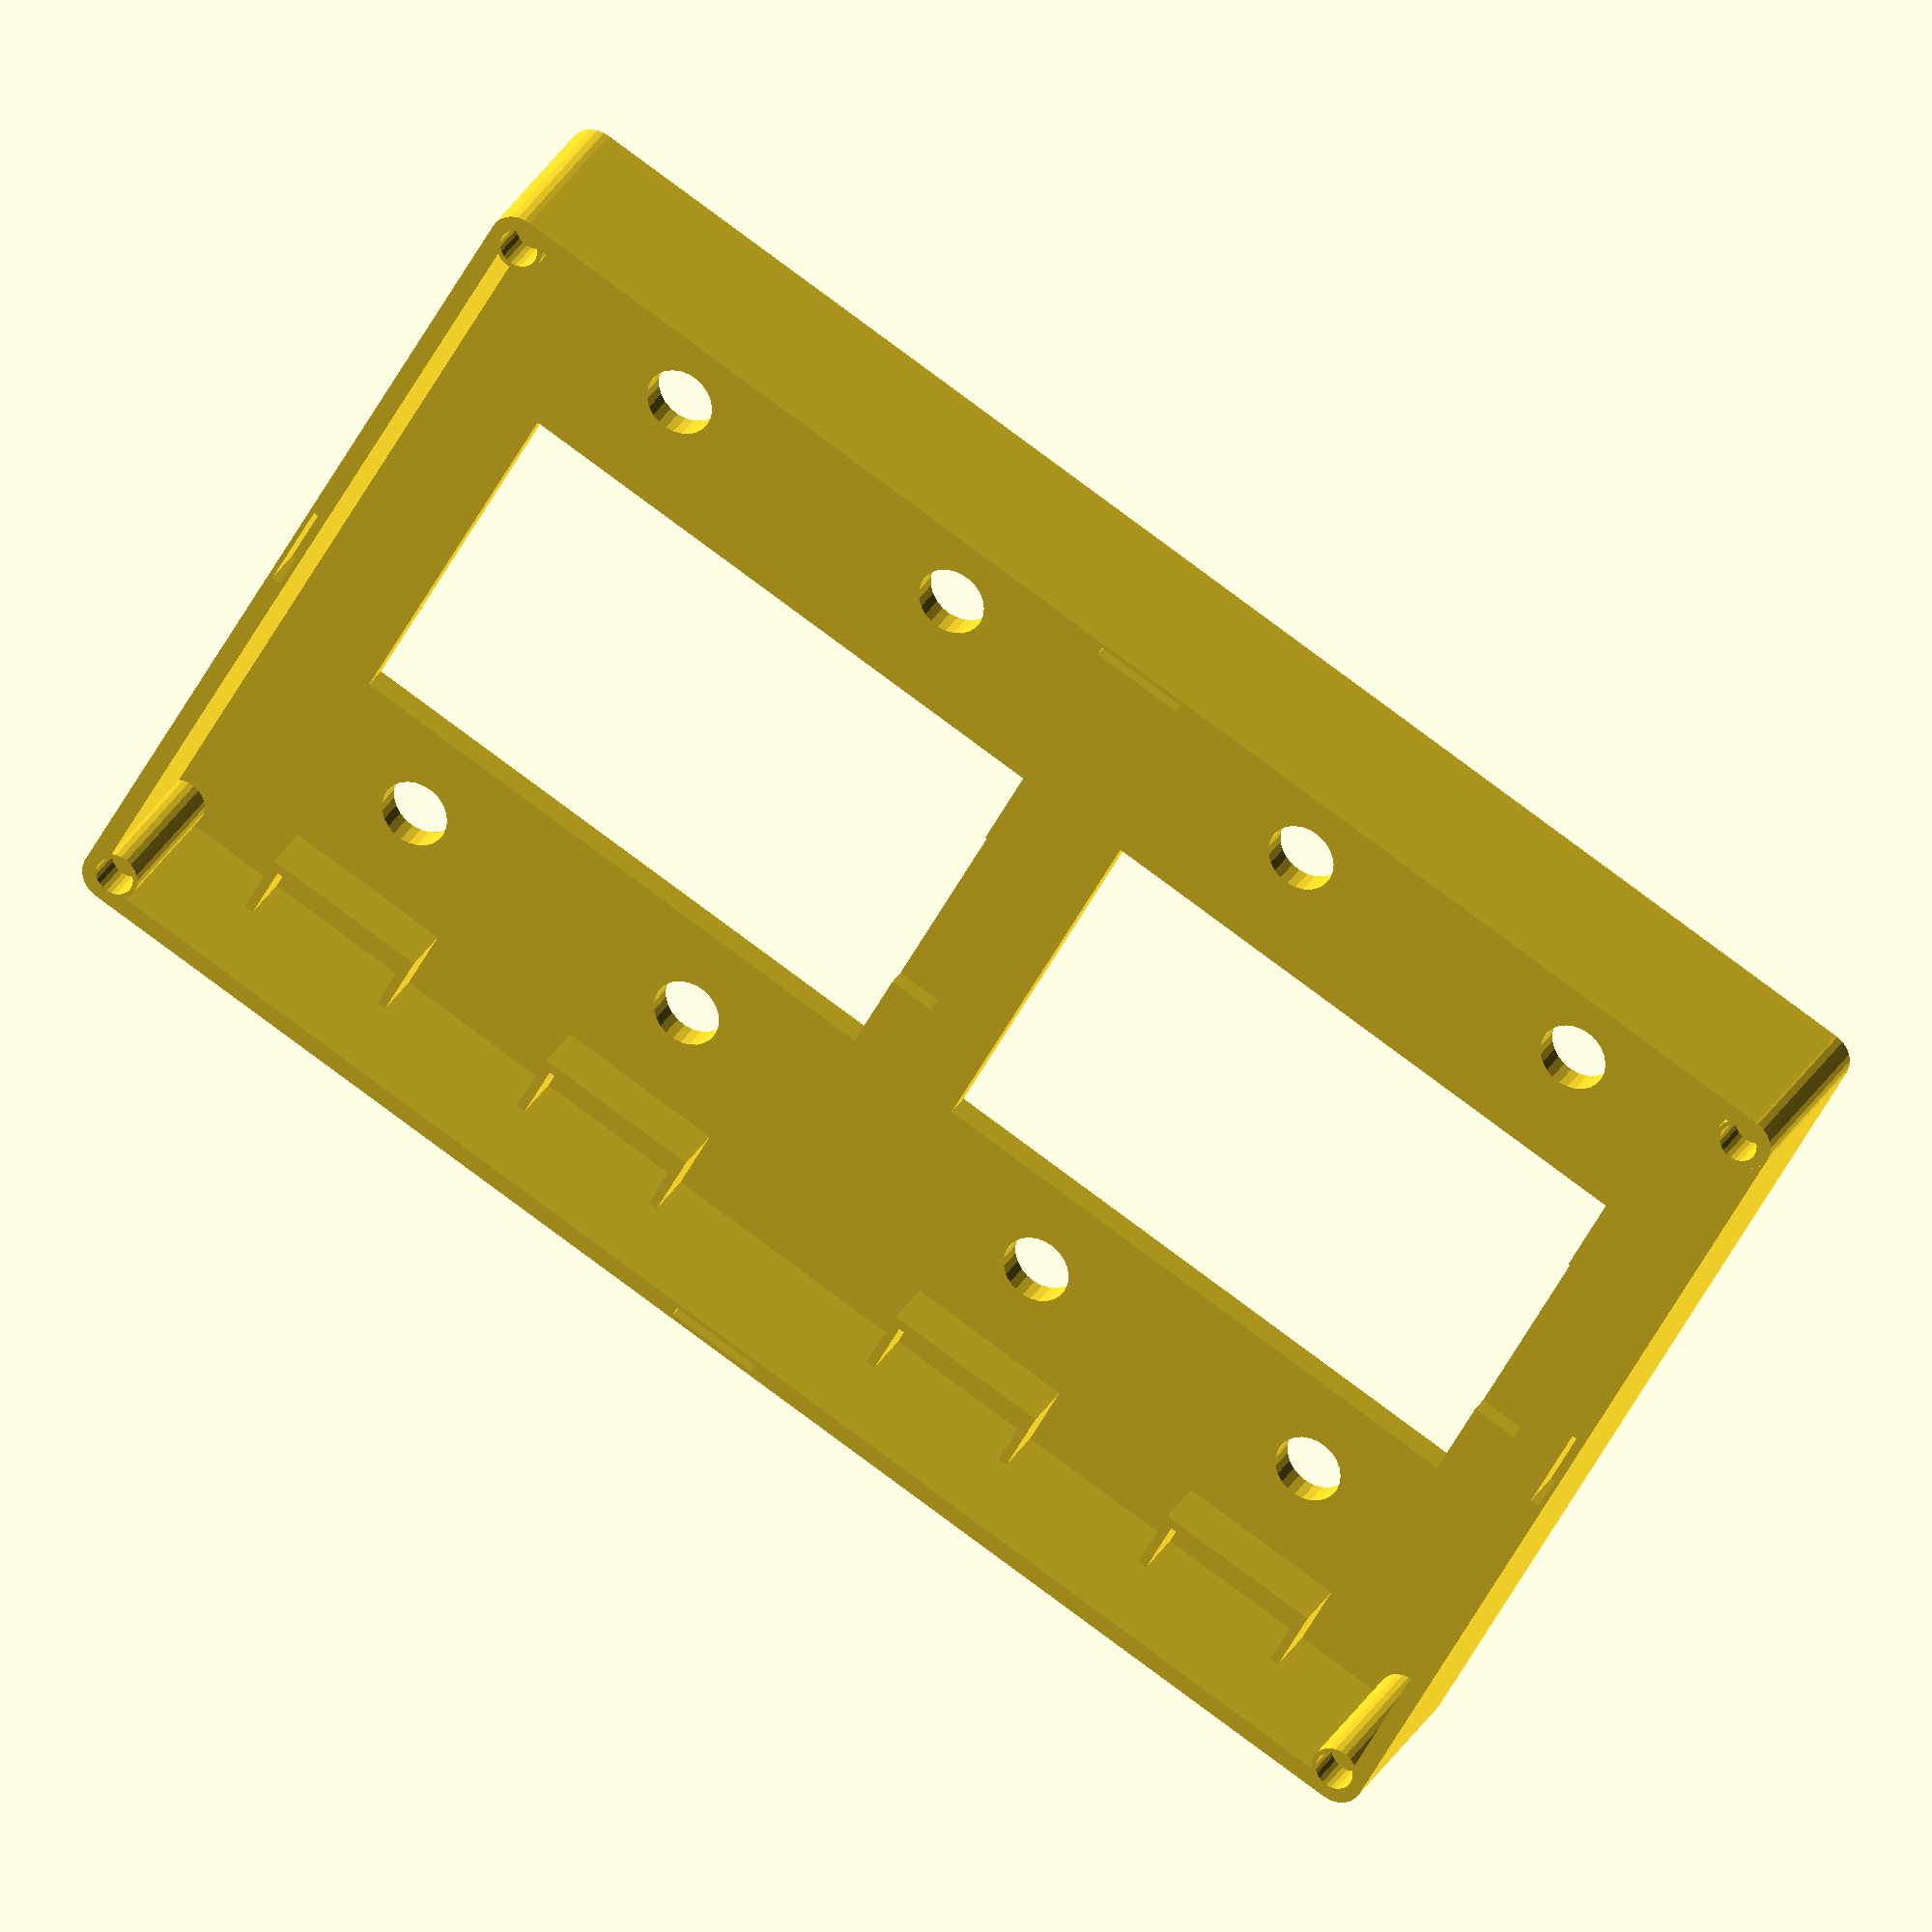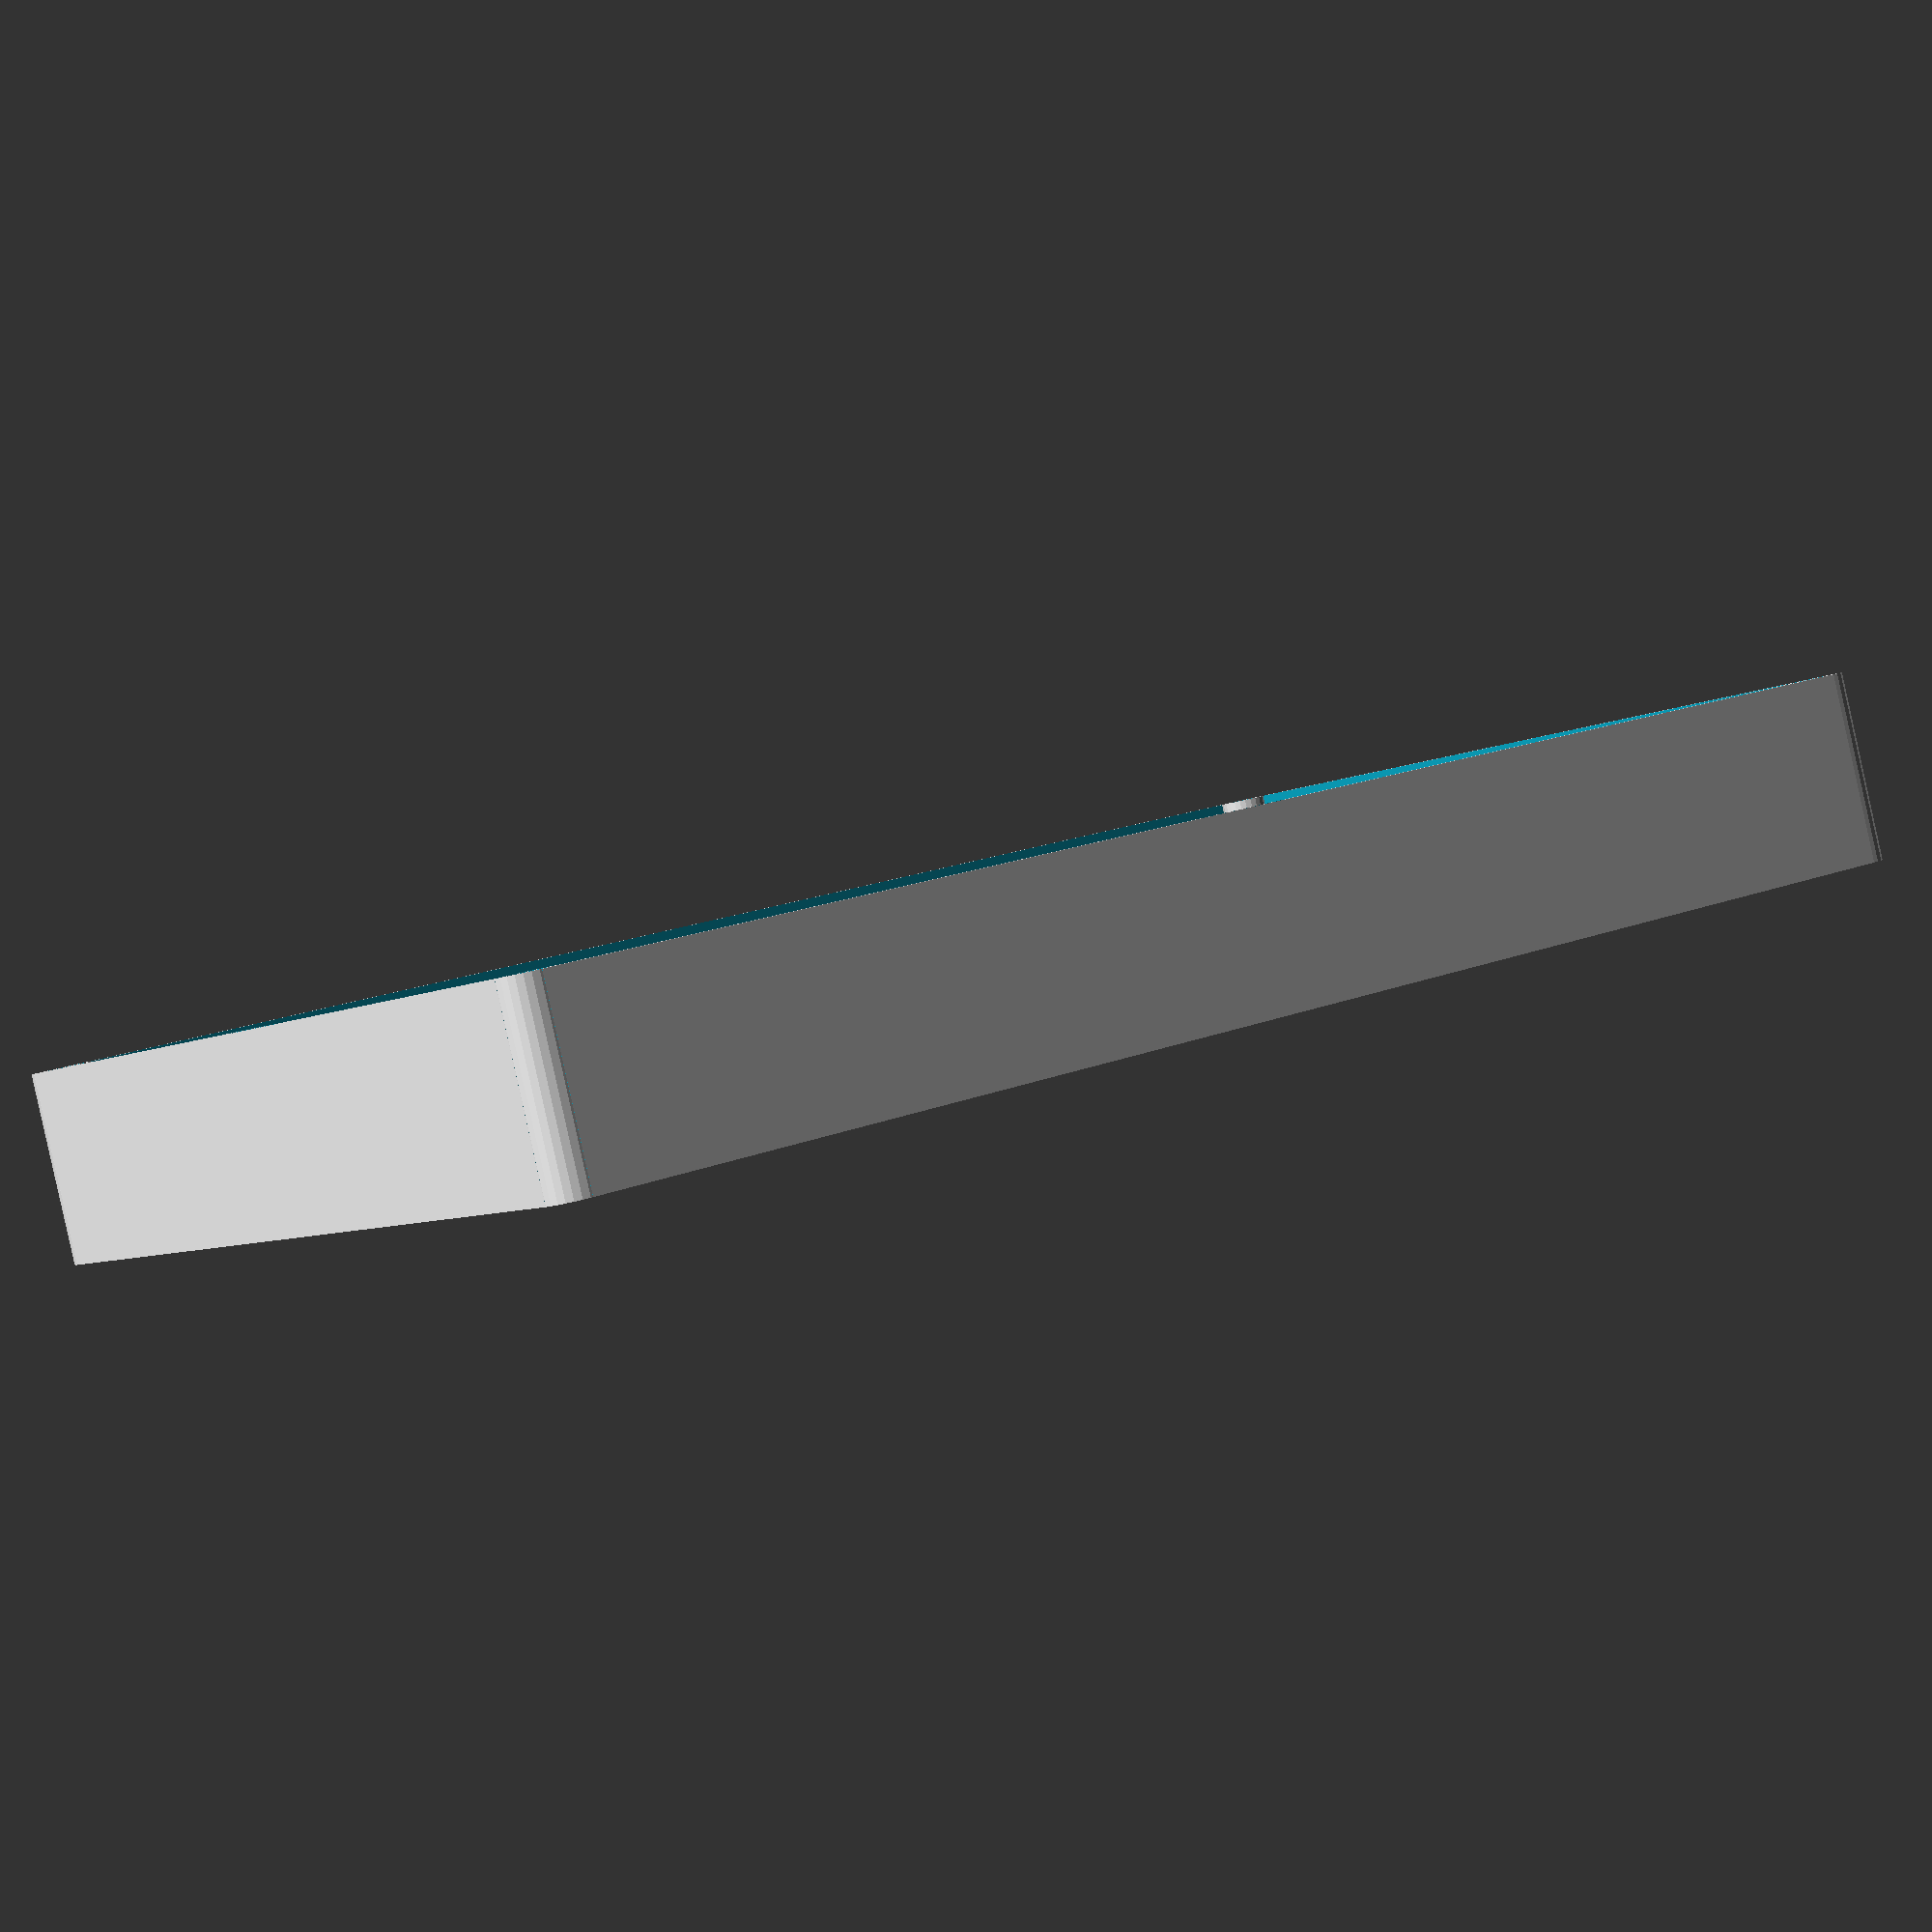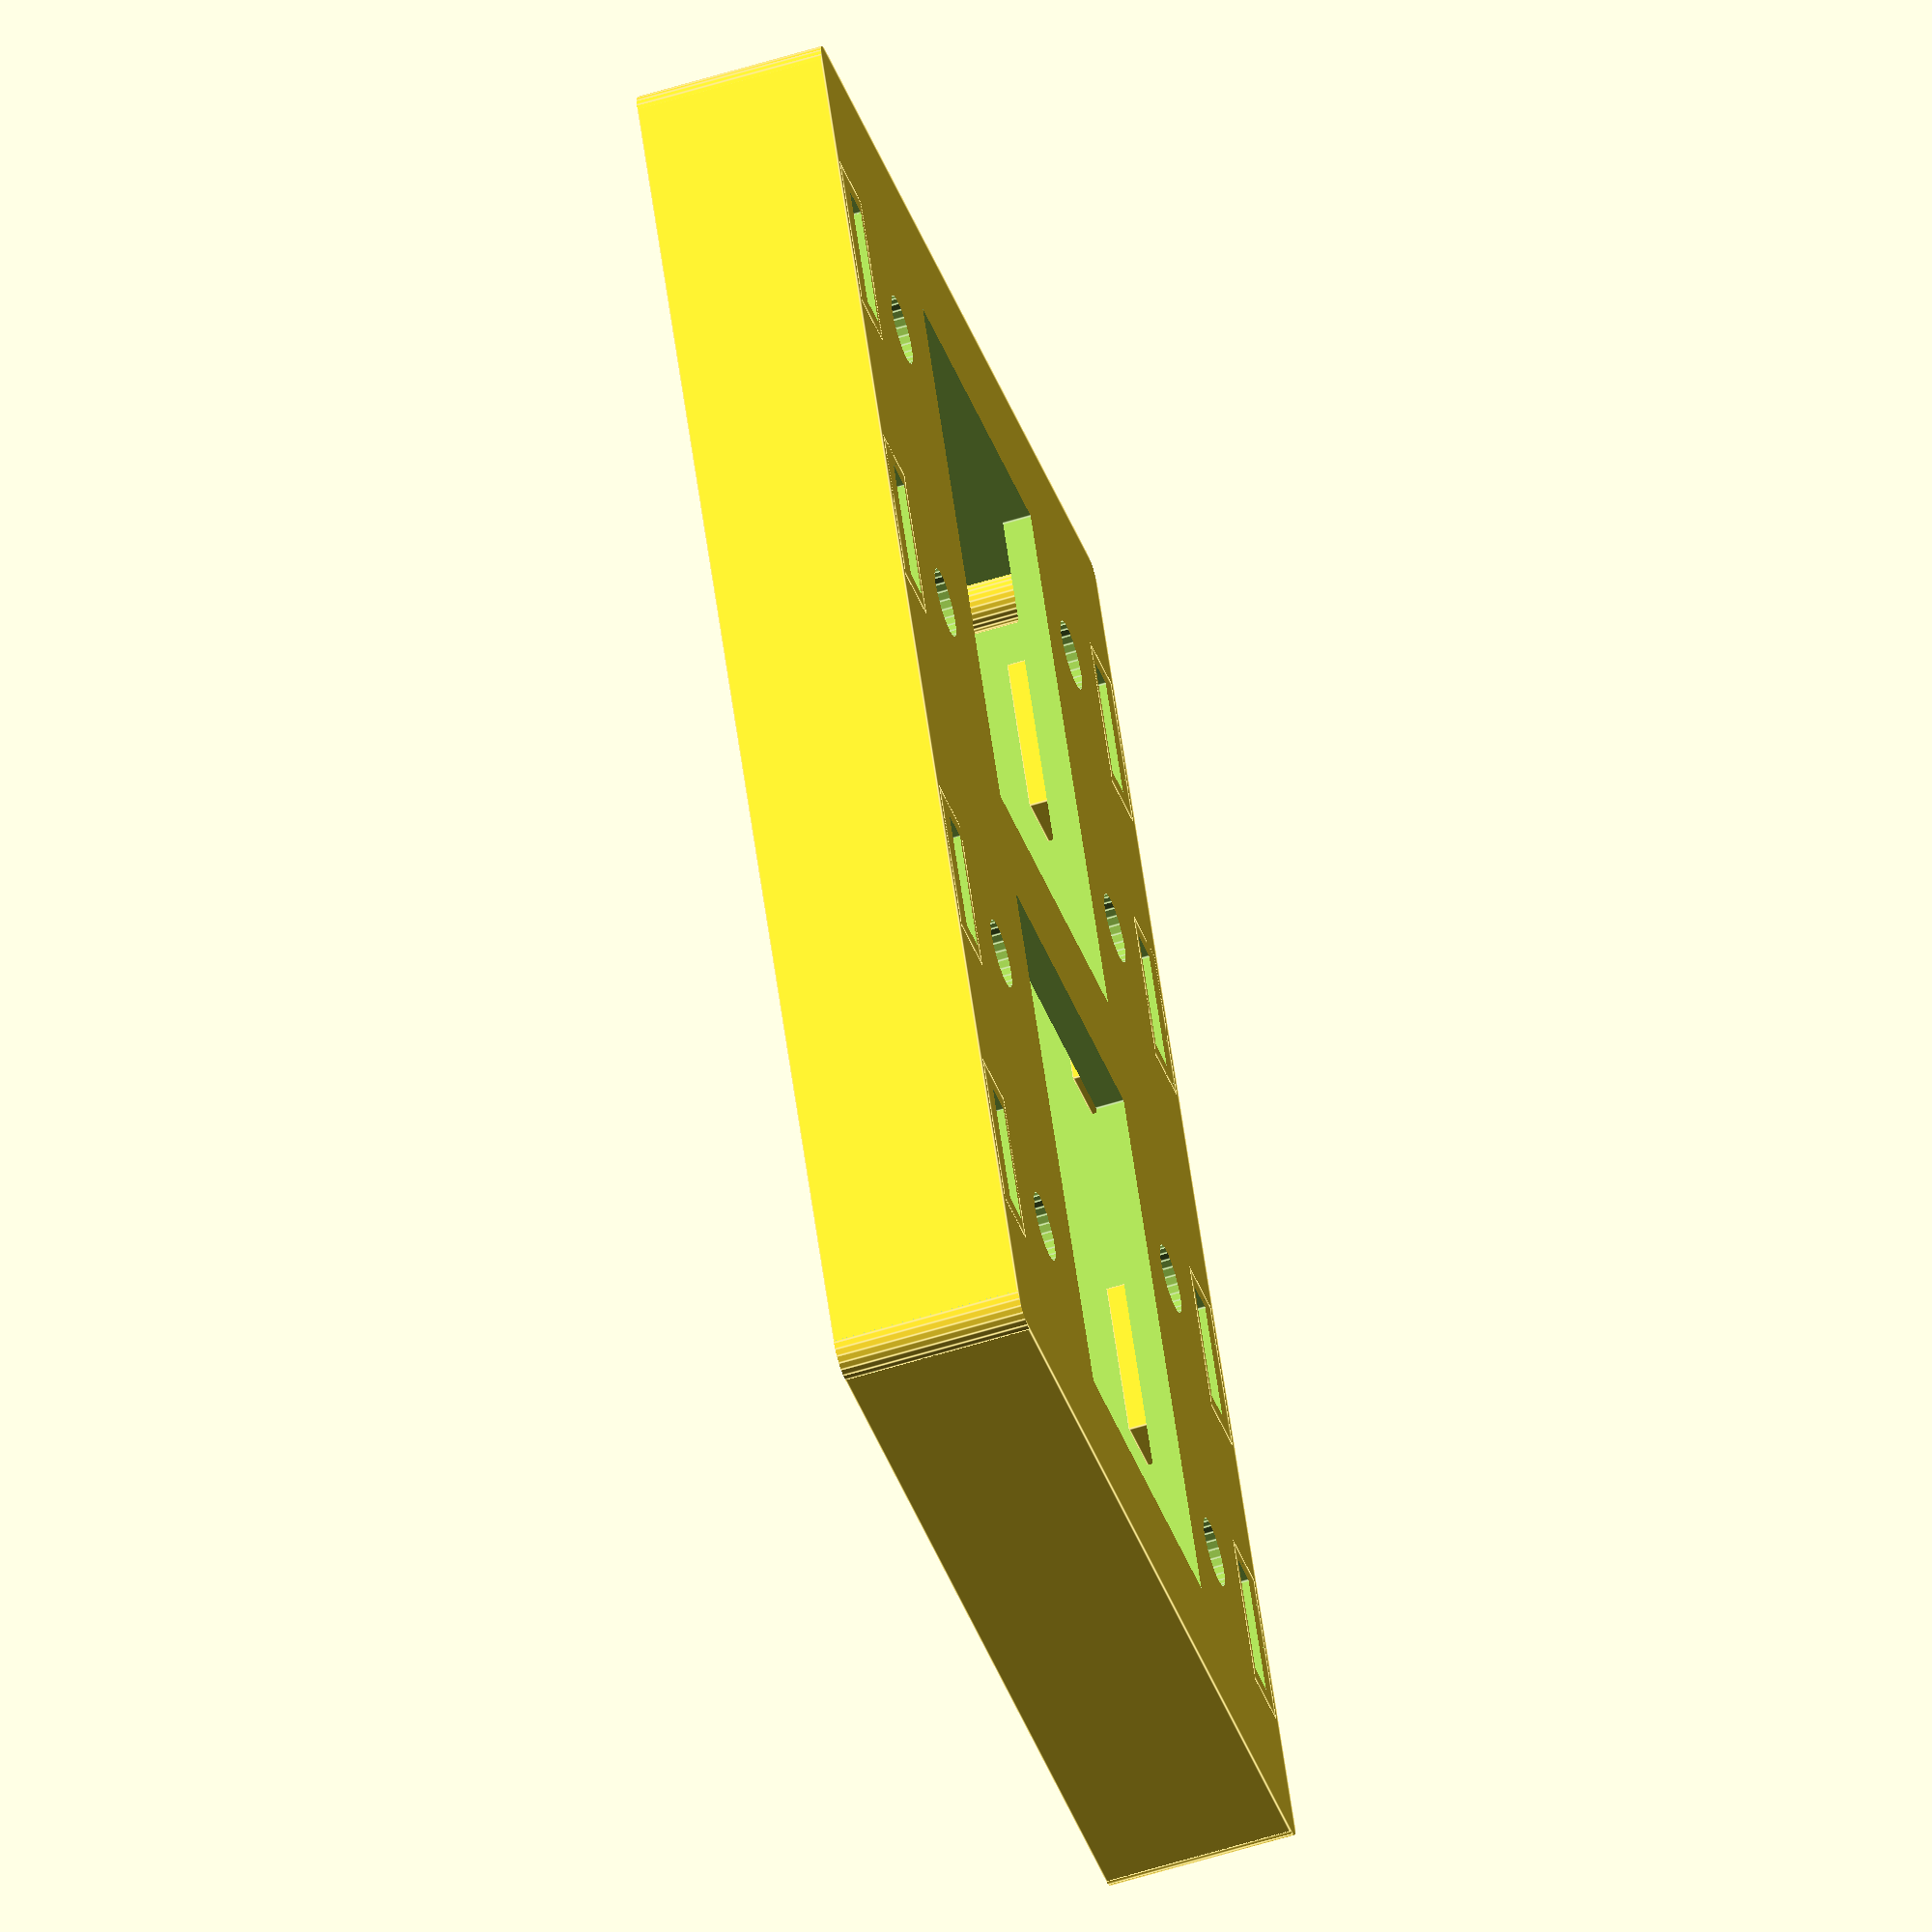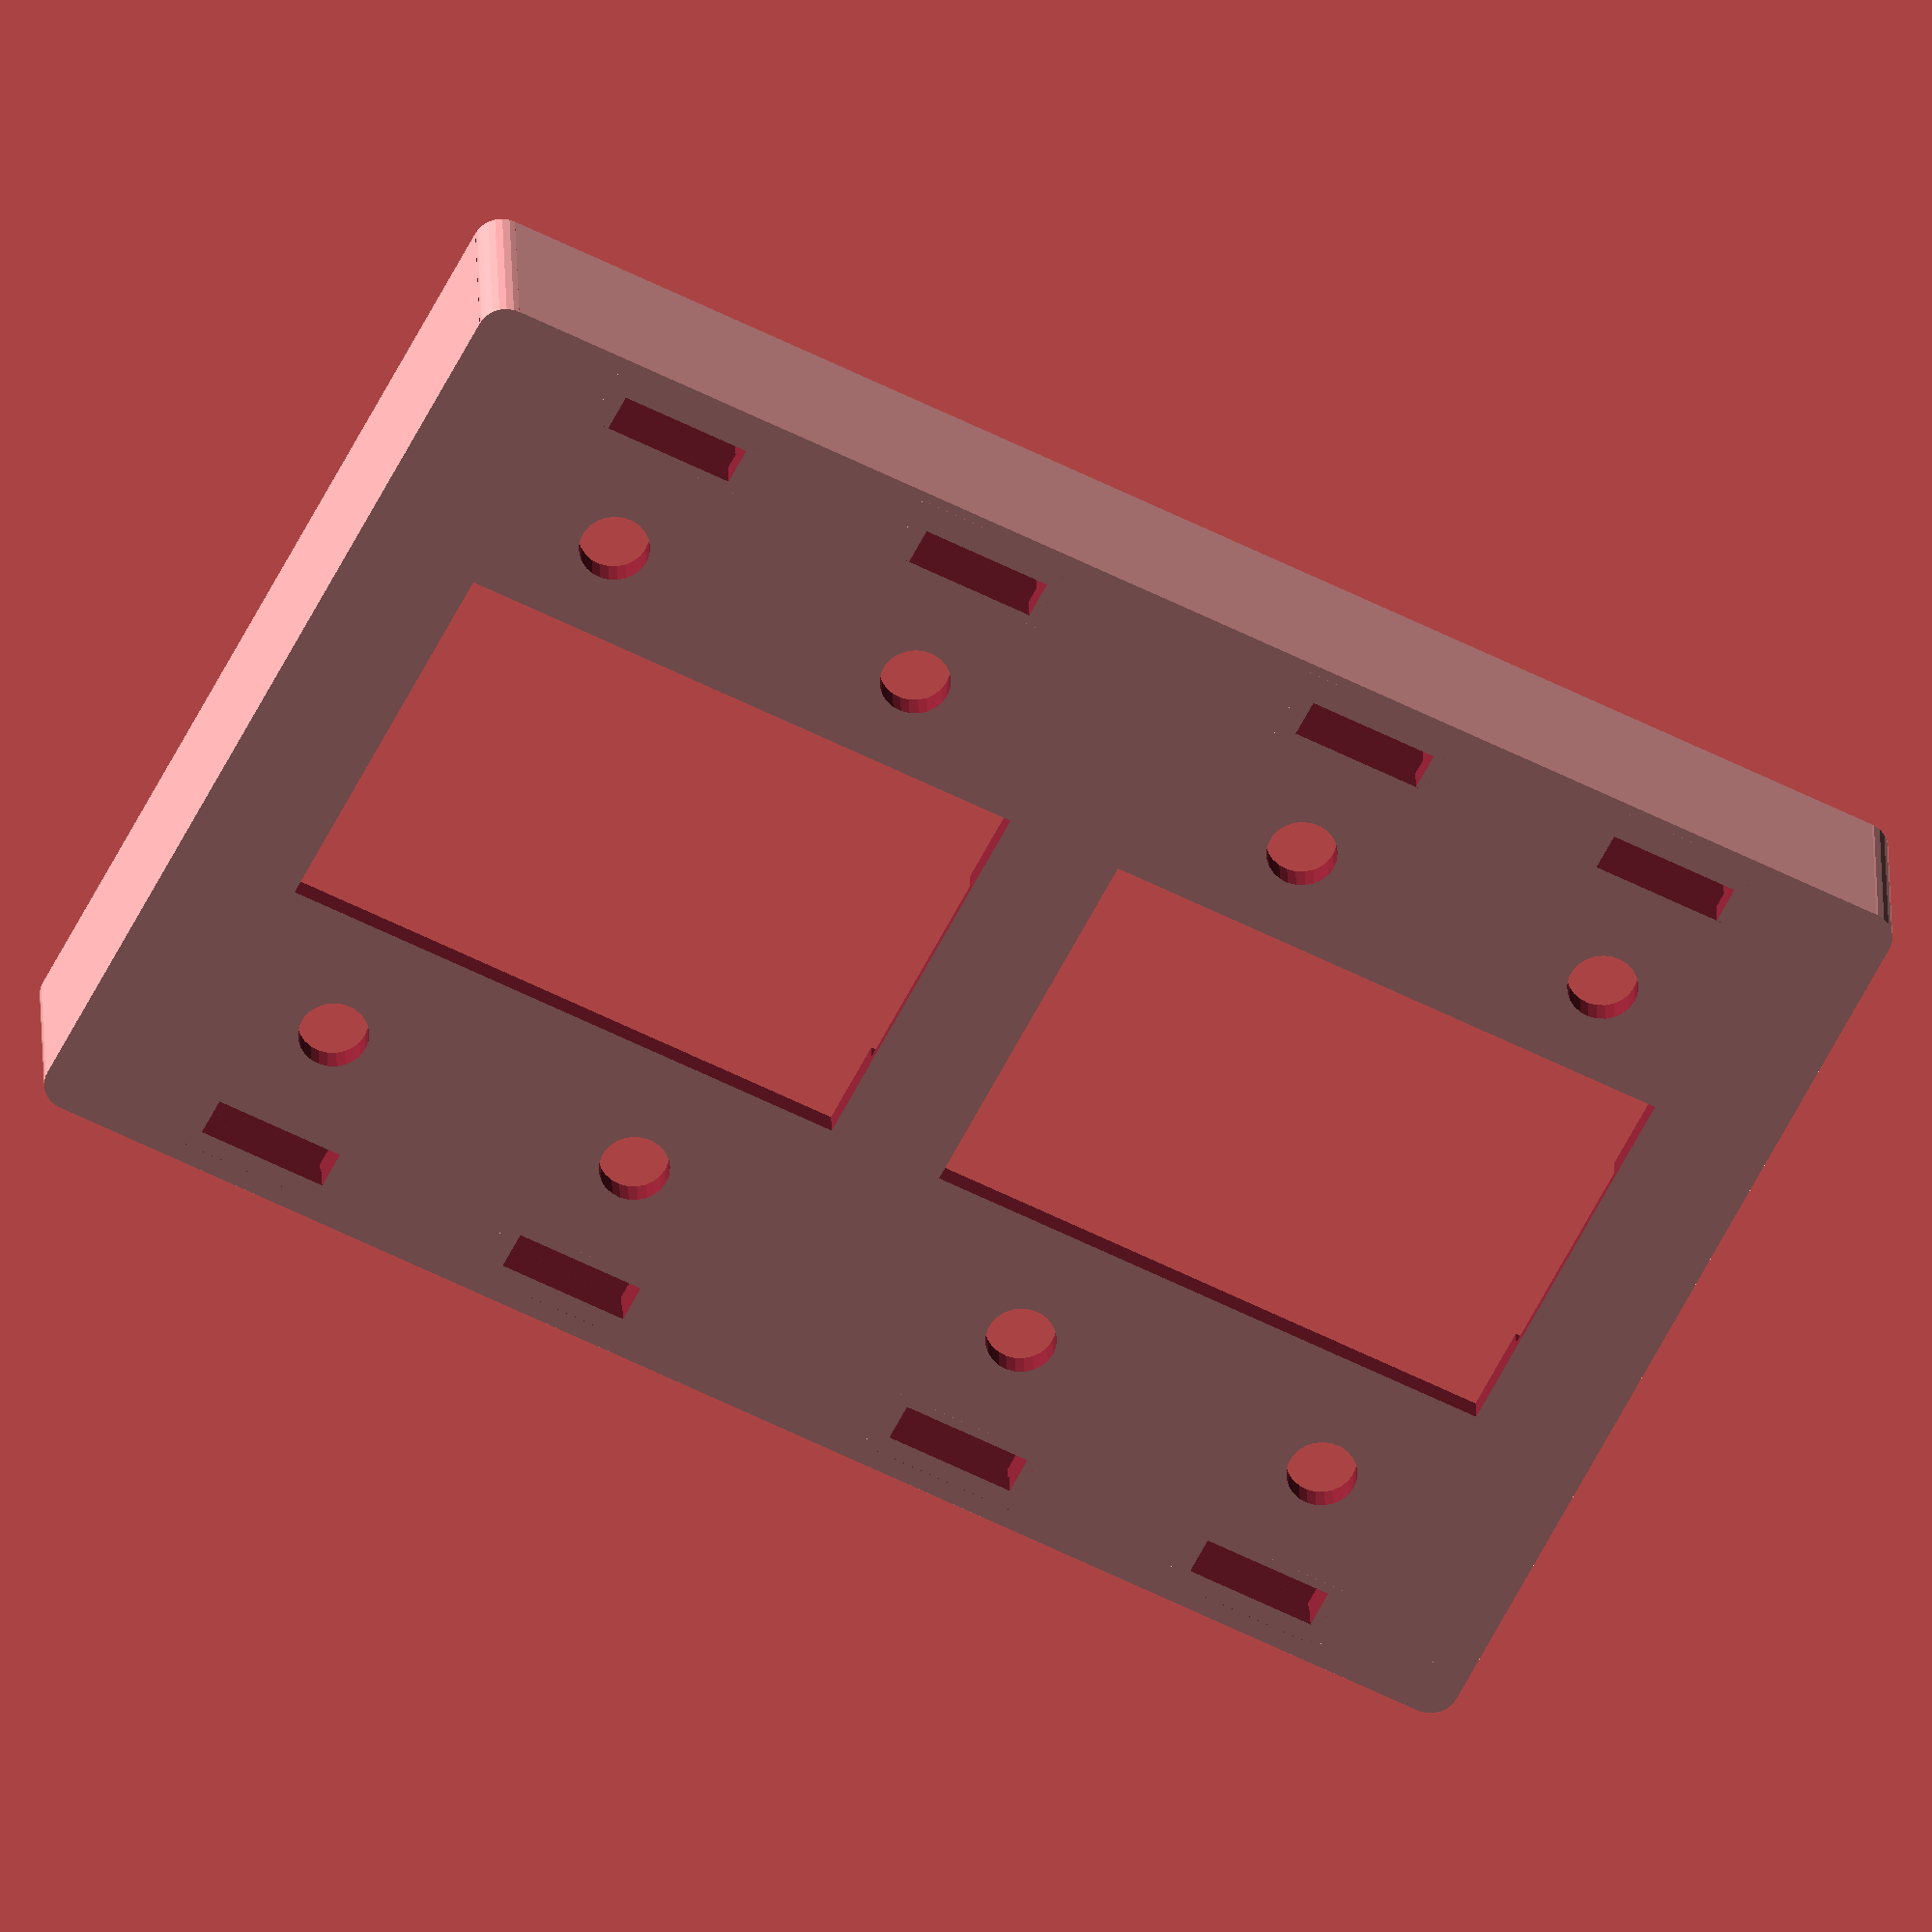
<openscad>
// octacon frontpanel
// openscad -o front.stl front.scad
// f3d front.stl

// might be overridden by the Makefile to generate partial object
test=false;
if (test==true) {
    echo("TEST MODE ACTIVE", test);
}

// wall thickness
wd=2.0;
wd2=wd/2.0;

// case size
casew=160.0 + (2 * wd);
casew2=casew/2.0;
caseh=100.0 + (2 * wd);
caseh2=caseh/2.0;
// 4mm for inserts, 16mm from top of panel to FPC mount
cased=20;
cased2=cased/2.0;

// pcb size
pcbw=150.0;
pcbw2=pcbw/2.0;
pcbw4=pcbw/4.0;
pcbh=100.0;
pcbh2=pcbh/2.0;

// display box
dw=62.5;
dw2=dw/2.0;
dw4=dw/4.0;
dh=40.5;
dh2=dh/2.0;
// display breakout board 
dbw=71;
dbw2=dbw/2.0;
dbh=44;
dbh2=dbh/2.0;
// account for asymmetric placement of display on breakout board
// dbh-dh = 3.5 : 3mm top, 0.5 mm bottom 
dho=-(3.0/2.0);

// led/pot positions on pcb
lppx1=17.5;
lppx2=52.5;
ppy=15.35;

// Alpha dual wiper potentiometers
ew=14.4;
eh1=9.7;
eh2=6.7;
eh=eh1+eh2;
eho=eh1-(eh/2.0); // shaft offset to center
er=3.7;  // shaft
em=31.8;   // occupies space from 24.6 .. 39  // TODO: use ppy

// leds
lw=14;
lh=4;
lm=46; // we have ~ 7mm from the top of the led&pots pcb
lsh=9;
lsh2=lsh/2.0;
lsg2=2;

// corners
corr=3;
cord=corr*2;
coff=corr/2;

// m3 screw holes
m3d=3.2; // extra size to cover 3d print thickness
// m4 insert holes
m4d=4.2;

// threaded inserts: outer diameter 5mm, depth 4mm

// make it smooth
$fn=25;

difference() {
    union() {
        difference() {
            // main body
            cube([casew,caseh,cased],center=true);

            // space for inside
            translate([0,0,wd]) { cube([casew - (2.0 * wd), caseh - (2.0 * wd), cased-wd],center=true); }
            
            // rounded corners
            translate([-(casew2-corr),-(caseh2-corr),0]) { round_corner(cased+5, cord, -coff, -coff); }
            translate([+(casew2-corr),-(caseh2-corr),0]) { round_corner(cased+5, cord, +coff, -coff); }
            translate([-(casew2-corr),+(caseh2-corr),0]) { round_corner(cased+5, cord, -coff, +coff); }
            translate([+(casew2-corr),+(caseh2-corr),0]) { round_corner(cased+5, cord, +coff, +coff); }

            // displays
            translate([-pcbw4,  dho,0]) { cube([dw,dh,cased+5], center=true); }
            translate([-pcbw4+5,dho,.5]) { cube([dw,(dh*0.55),cased-1], center=true); }
            translate([+pcbw4,  dho,0]) { cube([dw,dh,cased+5], center=true); }
            translate([+pcbw4+5,dho,.5]) { cube([dw,(dh*0.55),cased-1], center=true); }

            // leds
            // bottom row
            translate([0,-lm,0]) { 
                translate([-pcbw2+lppx2,0.0]) { cube([lw,lh,cased+5], center=true); }
                translate([-pcbw2+lppx1,0.0]) { cube([lw,lh,cased+5], center=true); }
                translate([+pcbw2-lppx2,0.0]) { cube([lw,lh,cased+5], center=true); }
                translate([+pcbw2-lppx1,0.0]) { cube([lw,lh,cased+5], center=true); }
            }
            // top row
            translate([0,lm,0]) { 
                translate([-pcbw2+lppx2,0.0]) { cube([lw,lh,cased+5], center=true); }
                translate([-pcbw2+lppx1,0.0]) { cube([lw,lh,cased+5], center=true); }
                translate([+pcbw2-lppx2,0.0]) { cube([lw,lh,cased+5], center=true); }
                translate([+pcbw2-lppx1,0.0]) { cube([lw,lh,cased+5], center=true); }
            }

            // potentiometers
            // bottom row
            translate([0,-em,0]) { 
                translate([-pcbw2+lppx2,0,0]) { cylinder(h=cased+5,r=er, center=true); }
                translate([-pcbw2+lppx1,0,0]) { cylinder(h=cased+5,r=er, center=true); }
                translate([+pcbw2-lppx2,0,0]) { cylinder(h=cased+5,r=er, center=true); }
                translate([+pcbw2-lppx1,0,0]) { cylinder(h=cased+5,r=er, center=true); }
            }
            // top row
            translate([0,em,0]) { 
                translate([-pcbw2+lppx2,0,0]) { cylinder(h=cased+5,r=er, center=true); }
                translate([-pcbw2+lppx1,0,0]) { cylinder(h=cased+5,r=er, center=true); }
                translate([+pcbw2-lppx2,0,0]) { cylinder(h=cased+5,r=er, center=true); }
                translate([+pcbw2-lppx1,0,0]) { cylinder(h=cased+5,r=er, center=true); }
            }

            // tube-holes for case-inserts
            translate([-(casew2-3.5),-(caseh2-3.5),wd2]) { insert_tube_hole(cased-wd, m4d); }
            translate([+(casew2-3.5),-(caseh2-3.5),wd2]) { insert_tube_hole(cased-wd, m4d); }
            translate([-(casew2-3.5),+(caseh2-3.5),wd2]) { insert_tube_hole(cased-wd, m4d); }
            translate([+(casew2-3.5),+(caseh2-3.5),wd2]) { insert_tube_hole(cased-wd, m4d); }

            // groves for the matching ridges on the back
            translate([-(casew2-wd2),0,cased2]) { cube([wd2,10,10], center=true); }
            translate([+(casew2-wd2),0,cased2]) { cube([wd2,10,10], center=true); }
            translate([0,-(caseh2-wd2),cased2]) { cube([10,wd2,10], center=true); }
            translate([0,+(caseh2-wd2),cased2]) { cube([10,wd2,10], center=true); }
        }

        // tubes for case screw inserts
        // 3.5 == (wd + wd) - .5 (thickness of screen wall / 2)
        translate([-(casew2-3.5),-(caseh2-3.5),wd2]) { insert_tube(cased-wd, m4d); }
        translate([+(casew2-3.5),-(caseh2-3.5),wd2]) { insert_tube(cased-wd, m4d); }
        translate([-(casew2-3.5),+(caseh2-3.5),wd2]) { insert_tube(cased-wd, m4d); }
        translate([+(casew2-3.5),+(caseh2-3.5),wd2]) { insert_tube(cased-wd, m4d); }

        // led boxes
        // bottom row
        translate([0,-(lm+lsg2-1),-(cased2-lsh2)]) {
            translate([-pcbw2+lppx2,0,0]) { led_shield(); }
            translate([-pcbw2+lppx1,0,0]) { led_shield(); }
            translate([+pcbw2-lppx2,0,0]) { led_shield(); }
            translate([+pcbw2-lppx1,0,0]) { led_shield(); }
        }
        // top row
        translate([0,+(lm+lsg2-1),-(cased2-lsh2)]) {
            translate([-pcbw2+lppx2,0,0]) { led_shield(); }
            translate([-pcbw2+lppx1,0,0]) { led_shield(); }
            translate([+pcbw2-lppx2,0,0]) { led_shield(); }
            translate([+pcbw2-lppx1,0,0]) { led_shield(); }
        }
    }

    // in test-mode generate only parts of the case
    translate([(test==true ? 0 : casew*10), 0, 0]) {
        translate([casew2,0,0]) { cube([casew, caseh+10, cased+10], center=true); }
        translate([0,-caseh2,0]) { cube([casew+10, caseh, cased+10], center=true); }
    }
}

// modules

module round_corner(h, d, x, y) {
    r=d/2;
    difference() {
        translate([x,y,0]) { cube([r+0.1,r+0.1,h], center=true); }
        cylinder(h=h+2, d=d, center=true);
    }    
}

module insert_tube(h, d) {
    difference() {
        cylinder(h=h, d=d+1, center=true);
        insert_tube_hole(h, d);
    }
}

module insert_tube_hole(h, d) {
    // 0.2 is to leave some space to melt in the inserts
    translate([0, 0, (h/2.0)-4]) { cylinder(h=4.2, d=d, center=false); }
}


// led shielding
module led_shield() {
    lshw=lw+2.0; // 2 is the size of the led diffusor
    lshh=lh+2.0;
    difference() {
        cube([lshw+wd,lshh+wd,lsh], center=true);
        cube([lshw,   lshh,   lsh+.5], center=true);
    }
}

</openscad>
<views>
elev=330.3 azim=28.2 roll=24.2 proj=o view=wireframe
elev=268.4 azim=325.0 roll=167.5 proj=p view=solid
elev=59.5 azim=115.0 roll=107.7 proj=o view=edges
elev=152.2 azim=332.8 roll=1.3 proj=o view=wireframe
</views>
